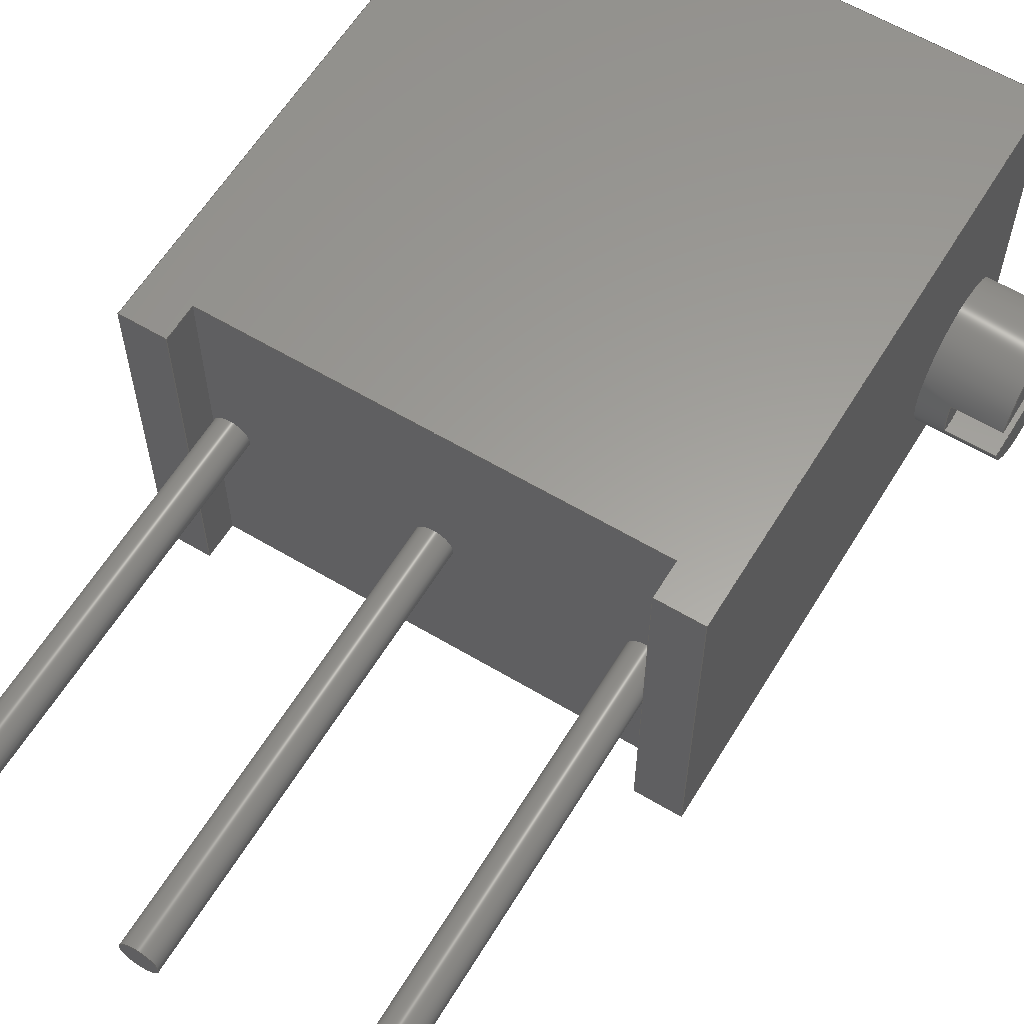
<metadata>
{"format":"step","ext":"step","renderer":"f3d","projection":"perspective","resolution":1024,"background":"white","views":[{"elev":60.8,"azim":-148.7,"up":"+Y"}]}
</metadata>
<code>
ISO-10303-21;
DATA;
#1=APPLICATION_PROTOCOL_DEFINITION('international standard',  'automotive_design',2000,#2);
#2=APPLICATION_CONTEXT(  'core data for automotive mechanical design processes');
#3=SHAPE_DEFINITION_REPRESENTATION(#4,#10);
#4=PRODUCT_DEFINITION_SHAPE('','',#5);
#5=PRODUCT_DEFINITION('design','',#6,#9);
#6=PRODUCT_DEFINITION_FORMATION('','',#7);
#7=PRODUCT('Potentiometer_Bourns_3266Z_Horizontal',  'Potentiometer_Bourns_3266Z_Horizontal','',(#8));
#8=PRODUCT_CONTEXT('',#2,'mechanical');
#9=PRODUCT_DEFINITION_CONTEXT('part definition',#2,'design');
#10=ADVANCED_BREP_SHAPE_REPRESENTATION('',(#11,#15),#426);
#11=AXIS2_PLACEMENT_3D('',#12,#13,#14);
#12=CARTESIAN_POINT('',(0,0,0));
#13=DIRECTION('',(0,0,1));
#14=DIRECTION('',(1,0,-0));
#15=MANIFOLD_SOLID_BREP('',#16);
#16=CLOSED_SHELL('',(#17,#46,#51,#105,#145,#186,#202,#223,#238,#260,    #271,#285,#295,#300,#305,#365,#374,#383,#395,#407,#412,#419));
#17=ADVANCED_FACE('',(#18),#45,.T.);
#18=FACE_BOUND('',#19,.T.);
#19=EDGE_LOOP('',(#20,#29,#37,#39,#40));
#20=ORIENTED_EDGE('',*,*,#21,.T.);
#21=EDGE_CURVE('',#22,#24,#26,.T.);
#22=VERTEX_POINT('',#23);
#23=CARTESIAN_POINT('',(-4.85,0,-4.88));
#24=VERTEX_POINT('',#25);
#25=CARTESIAN_POINT('',(-4.85,0,0.46));
#26=LINE('',#27,#28);
#27=CARTESIAN_POINT('',(-4.85,-6e-17,-4.88));
#28=VECTOR('',#13,1);
#29=ORIENTED_EDGE('',*,*,#30,.F.);
#30=EDGE_CURVE('',#31,#24,#33,.T.);
#31=VERTEX_POINT('',#32);
#32=CARTESIAN_POINT('',(-5.31,1.987e-09,0.46));
#33=CIRCLE('',#34,0.23);
#34=AXIS2_PLACEMENT_3D('',#35,#13,#36);
#35=CARTESIAN_POINT('',(-5.08,0,0.46));
#36=DIRECTION('',(1,0,0));
#37=ORIENTED_EDGE('',*,*,#38,.F.);
#38=EDGE_CURVE('',#24,#31,#33,.T.);
#39=ORIENTED_EDGE('',*,*,#21,.F.);
#40=ORIENTED_EDGE('',*,*,#41,.T.);
#41=EDGE_CURVE('',#22,#22,#42,.T.);
#42=CIRCLE('',#43,0.23);
#43=AXIS2_PLACEMENT_3D('',#44,#13,#36);
#44=CARTESIAN_POINT('',(-5.08,0,-4.88));
#45=CYLINDRICAL_SURFACE('',#43,0.23);
#46=ADVANCED_FACE('',(#47),#50,.F.);
#47=FACE_BOUND('',#48,.T.);
#48=EDGE_LOOP('',(#49));
#49=ORIENTED_EDGE('',*,*,#41,.F.);
#50=PLANE('',#43);
#51=ADVANCED_FACE('',(#52,#85,#94,#101),#103,.F.);
#52=FACE_BOUND('',#53,.F.);
#53=EDGE_LOOP('',(#54,#61,#68,#73,#77,#83));
#54=ORIENTED_EDGE('',*,*,#55,.F.);
#55=EDGE_CURVE('',#56,#31,#58,.T.);
#56=VERTEX_POINT('',#57);
#57=CARTESIAN_POINT('',(-5.31,-2.25,0.46));
#58=LINE('',#57,#59);
#59=VECTOR('',#60,1);
#60=DIRECTION('',(0,1,0));
#61=ORIENTED_EDGE('',*,*,#62,.T.);
#62=EDGE_CURVE('',#56,#63,#65,.T.);
#63=VERTEX_POINT('',#64);
#64=CARTESIAN_POINT('',(0.23,-2.25,0.46));
#65=LINE('',#66,#67);
#66=CARTESIAN_POINT('',(-5.895,-2.25,0.46));
#67=VECTOR('',#36,1);
#68=ORIENTED_EDGE('',*,*,#69,.T.);
#69=EDGE_CURVE('',#63,#70,#72,.T.);
#70=VERTEX_POINT('',#71);
#71=CARTESIAN_POINT('',(0.23,0,0.46));
#72=LINE('',#64,#59);
#73=ORIENTED_EDGE('',*,*,#74,.T.);
#74=EDGE_CURVE('',#70,#75,#72,.T.);
#75=VERTEX_POINT('',#76);
#76=CARTESIAN_POINT('',(0.23,2.25,0.46));
#77=ORIENTED_EDGE('',*,*,#78,.F.);
#78=EDGE_CURVE('',#79,#75,#81,.T.);
#79=VERTEX_POINT('',#80);
#80=CARTESIAN_POINT('',(-5.31,2.25,0.46));
#81=LINE('',#82,#67);
#82=CARTESIAN_POINT('',(-5.895,2.25,0.46));
#83=ORIENTED_EDGE('',*,*,#84,.F.);
#84=EDGE_CURVE('',#31,#79,#58,.T.);
#85=FACE_BOUND('',#86,.F.);
#86=EDGE_LOOP('',(#87));
#87=ORIENTED_EDGE('',*,*,#88,.F.);
#88=EDGE_CURVE('',#89,#89,#91,.T.);
#89=VERTEX_POINT('',#90);
#90=CARTESIAN_POINT('',(-2.31,0,0.46));
#91=CIRCLE('',#92,0.23);
#92=AXIS2_PLACEMENT_3D('',#93,#13,#36);
#93=CARTESIAN_POINT('',(-2.54,0,0.46));
#94=FACE_BOUND('',#95,.F.);
#95=EDGE_LOOP('',(#96));
#96=ORIENTED_EDGE('',*,*,#97,.F.);
#97=EDGE_CURVE('',#70,#70,#98,.T.);
#98=CIRCLE('',#99,0.23);
#99=AXIS2_PLACEMENT_3D('',#100,#13,#36);
#100=CARTESIAN_POINT('',(0,0,0.46));
#101=FACE_BOUND('',#102,.F.);
#102=EDGE_LOOP('',(#29,#37));
#103=PLANE('',#104);
#104=AXIS2_PLACEMENT_3D('',#66,#13,#36);
#105=ADVANCED_FACE('',(#106),#142,.T.);
#106=FACE_BOUND('',#107,.T.);
#107=EDGE_LOOP('',(#77,#108,#113,#118,#123,#128,#134,#139));
#108=ORIENTED_EDGE('',*,*,#109,.F.);
#109=EDGE_CURVE('',#110,#79,#112,.T.);
#110=VERTEX_POINT('',#111);
#111=CARTESIAN_POINT('',(-5.31,2.25,0));
#112=LINE('',#111,#28);
#113=ORIENTED_EDGE('',*,*,#114,.F.);
#114=EDGE_CURVE('',#115,#110,#117,.T.);
#115=VERTEX_POINT('',#116);
#116=CARTESIAN_POINT('',(-5.895,2.25,0));
#117=LINE('',#116,#67);
#118=ORIENTED_EDGE('',*,*,#119,.T.);
#119=EDGE_CURVE('',#115,#120,#122,.T.);
#120=VERTEX_POINT('',#121);
#121=CARTESIAN_POINT('',(-5.895,2.25,7.24));
#122=LINE('',#82,#28);
#123=ORIENTED_EDGE('',*,*,#124,.T.);
#124=EDGE_CURVE('',#120,#125,#127,.T.);
#125=VERTEX_POINT('',#126);
#126=CARTESIAN_POINT('',(0.815,2.25,7.24));
#127=LINE('',#121,#67);
#128=ORIENTED_EDGE('',*,*,#129,.F.);
#129=EDGE_CURVE('',#130,#125,#132,.T.);
#130=VERTEX_POINT('',#131);
#131=CARTESIAN_POINT('',(0.815,2.25,0));
#132=LINE('',#133,#28);
#133=CARTESIAN_POINT('',(0.815,2.25,0.46));
#134=ORIENTED_EDGE('',*,*,#135,.F.);
#135=EDGE_CURVE('',#136,#130,#138,.T.);
#136=VERTEX_POINT('',#137);
#137=CARTESIAN_POINT('',(0.23,2.25,0));
#138=LINE('',#137,#67);
#139=ORIENTED_EDGE('',*,*,#140,.T.);
#140=EDGE_CURVE('',#136,#75,#141,.T.);
#141=LINE('',#137,#28);
#142=PLANE('',#143);
#143=AXIS2_PLACEMENT_3D('',#144,#60,#13);
#144=CARTESIAN_POINT('',(-2.54,2.25,3.6));
#145=ADVANCED_FACE('',(#146),#181,.T.);
#146=FACE_BOUND('',#147,.T.);
#147=EDGE_LOOP('',(#61,#148,#153,#158,#163,#168,#173,#178));
#148=ORIENTED_EDGE('',*,*,#149,.F.);
#149=EDGE_CURVE('',#150,#63,#152,.T.);
#150=VERTEX_POINT('',#151);
#151=CARTESIAN_POINT('',(0.23,-2.25,0));
#152=LINE('',#151,#28);
#153=ORIENTED_EDGE('',*,*,#154,.T.);
#154=EDGE_CURVE('',#150,#155,#157,.T.);
#155=VERTEX_POINT('',#156);
#156=CARTESIAN_POINT('',(0.815,-2.25,0));
#157=LINE('',#151,#67);
#158=ORIENTED_EDGE('',*,*,#159,.T.);
#159=EDGE_CURVE('',#155,#160,#162,.T.);
#160=VERTEX_POINT('',#161);
#161=CARTESIAN_POINT('',(0.815,-2.25,7.24));
#162=LINE('',#156,#28);
#163=ORIENTED_EDGE('',*,*,#164,.F.);
#164=EDGE_CURVE('',#165,#160,#167,.T.);
#165=VERTEX_POINT('',#166);
#166=CARTESIAN_POINT('',(-5.895,-2.25,7.24));
#167=LINE('',#166,#67);
#168=ORIENTED_EDGE('',*,*,#169,.F.);
#169=EDGE_CURVE('',#170,#165,#172,.T.);
#170=VERTEX_POINT('',#171);
#171=CARTESIAN_POINT('',(-5.895,-2.25,0));
#172=LINE('',#171,#28);
#173=ORIENTED_EDGE('',*,*,#174,.T.);
#174=EDGE_CURVE('',#170,#175,#177,.T.);
#175=VERTEX_POINT('',#176);
#176=CARTESIAN_POINT('',(-5.31,-2.25,0));
#177=LINE('',#171,#67);
#178=ORIENTED_EDGE('',*,*,#179,.T.);
#179=EDGE_CURVE('',#175,#56,#180,.T.);
#180=LINE('',#176,#28);
#181=PLANE('',#182);
#182=AXIS2_PLACEMENT_3D('',#183,#184,#185);
#183=CARTESIAN_POINT('',(-2.54,-2.25,3.6));
#184=DIRECTION('',(-0,-1,-0));
#185=DIRECTION('',(0,0,-1));
#186=ADVANCED_FACE('',(#187),#201,.T.);
#187=FACE_BOUND('',#188,.T.);
#188=EDGE_LOOP('',(#87,#189,#195,#200));
#189=ORIENTED_EDGE('',*,*,#190,.F.);
#190=EDGE_CURVE('',#191,#89,#193,.T.);
#191=VERTEX_POINT('',#192);
#192=CARTESIAN_POINT('',(-2.31,0,-4.88));
#193=LINE('',#194,#28);
#194=CARTESIAN_POINT('',(-2.31,-6e-17,-4.88));
#195=ORIENTED_EDGE('',*,*,#196,.T.);
#196=EDGE_CURVE('',#191,#191,#197,.T.);
#197=CIRCLE('',#198,0.23);
#198=AXIS2_PLACEMENT_3D('',#199,#13,#36);
#199=CARTESIAN_POINT('',(-2.54,0,-4.88));
#200=ORIENTED_EDGE('',*,*,#190,.T.);
#201=CYLINDRICAL_SURFACE('',#198,0.23);
#202=ADVANCED_FACE('',(#203),#222,.T.);
#203=FACE_BOUND('',#204,.T.);
#204=EDGE_LOOP('',(#96,#205,#211,#215,#220,#221));
#205=ORIENTED_EDGE('',*,*,#206,.F.);
#206=EDGE_CURVE('',#207,#70,#209,.T.);
#207=VERTEX_POINT('',#208);
#208=CARTESIAN_POINT('',(0.23,-3e-17,0));
#209=LINE('',#210,#28);
#210=CARTESIAN_POINT('',(0.23,-6e-17,-4.88));
#211=ORIENTED_EDGE('',*,*,#212,.F.);
#212=EDGE_CURVE('',#213,#207,#209,.T.);
#213=VERTEX_POINT('',#214);
#214=CARTESIAN_POINT('',(0.23,0,-4.88));
#215=ORIENTED_EDGE('',*,*,#216,.T.);
#216=EDGE_CURVE('',#213,#213,#217,.T.);
#217=CIRCLE('',#218,0.23);
#218=AXIS2_PLACEMENT_3D('',#219,#13,#36);
#219=CARTESIAN_POINT('',(0,0,-4.88));
#220=ORIENTED_EDGE('',*,*,#212,.T.);
#221=ORIENTED_EDGE('',*,*,#206,.T.);
#222=CYLINDRICAL_SURFACE('',#218,0.23);
#223=ADVANCED_FACE('',(#224),#236,.F.);
#224=FACE_BOUND('',#225,.F.);
#225=EDGE_LOOP('',(#226,#173,#229,#234,#113));
#226=ORIENTED_EDGE('',*,*,#227,.F.);
#227=EDGE_CURVE('',#170,#115,#228,.T.);
#228=LINE('',#171,#59);
#229=ORIENTED_EDGE('',*,*,#230,.T.);
#230=EDGE_CURVE('',#175,#231,#233,.T.);
#231=VERTEX_POINT('',#232);
#232=CARTESIAN_POINT('',(-5.31,0,0));
#233=LINE('',#176,#59);
#234=ORIENTED_EDGE('',*,*,#235,.T.);
#235=EDGE_CURVE('',#231,#110,#233,.T.);
#236=PLANE('',#237);
#237=AXIS2_PLACEMENT_3D('',#171,#13,#36);
#238=ADVANCED_FACE('',(#239,#246),#256,.T.);
#239=FACE_BOUND('',#240,.T.);
#240=EDGE_LOOP('',(#241,#244,#226,#245));
#241=ORIENTED_EDGE('',*,*,#242,.T.);
#242=EDGE_CURVE('',#165,#120,#243,.T.);
#243=LINE('',#166,#59);
#244=ORIENTED_EDGE('',*,*,#119,.F.);
#245=ORIENTED_EDGE('',*,*,#169,.T.);
#246=FACE_BOUND('',#247,.T.);
#247=EDGE_LOOP('',(#248));
#248=ORIENTED_EDGE('',*,*,#249,.F.);
#249=EDGE_CURVE('',#250,#250,#252,.T.);
#250=VERTEX_POINT('',#251);
#251=CARTESIAN_POINT('',(-5.895,-0.98,6.905));
#252=CIRCLE('',#253,0.89);
#253=AXIS2_PLACEMENT_3D('',#254,#255,#13);
#254=CARTESIAN_POINT('',(-5.895,-0.98,6.015));
#255=DIRECTION('',(-1,0,0));
#256=PLANE('',#257);
#257=AXIS2_PLACEMENT_3D('',#258,#259,#185);
#258=CARTESIAN_POINT('',(-5.895,-2.22e-16,3.62));
#259=DIRECTION('',(-1,-0,-0));
#260=ADVANCED_FACE('',(#261),#269,.T.);
#261=FACE_BOUND('',#262,.T.);
#262=EDGE_LOOP('',(#263,#264,#265,#268));
#263=ORIENTED_EDGE('',*,*,#242,.F.);
#264=ORIENTED_EDGE('',*,*,#164,.T.);
#265=ORIENTED_EDGE('',*,*,#266,.T.);
#266=EDGE_CURVE('',#160,#125,#267,.T.);
#267=LINE('',#161,#59);
#268=ORIENTED_EDGE('',*,*,#124,.F.);
#269=PLANE('',#270);
#270=AXIS2_PLACEMENT_3D('',#166,#13,#36);
#271=ADVANCED_FACE('',(#272),#280,.T.);
#272=FACE_BOUND('',#273,.T.);
#273=EDGE_LOOP('',(#274,#275,#278,#279));
#274=ORIENTED_EDGE('',*,*,#159,.F.);
#275=ORIENTED_EDGE('',*,*,#276,.T.);
#276=EDGE_CURVE('',#155,#130,#277,.T.);
#277=LINE('',#156,#59);
#278=ORIENTED_EDGE('',*,*,#129,.T.);
#279=ORIENTED_EDGE('',*,*,#266,.F.);
#280=PLANE('',#281);
#281=AXIS2_PLACEMENT_3D('',#282,#283,#284);
#282=CARTESIAN_POINT('',(0.815,-2.22e-16,3.62));
#283=DIRECTION('',(1,0,-3e-17));
#284=DIRECTION('',(3e-17,0,1));
#285=ADVANCED_FACE('',(#286),#293,.F.);
#286=FACE_BOUND('',#287,.F.);
#287=EDGE_LOOP('',(#288,#153,#275,#134,#291));
#288=ORIENTED_EDGE('',*,*,#289,.F.);
#289=EDGE_CURVE('',#150,#207,#290,.T.);
#290=LINE('',#151,#59);
#291=ORIENTED_EDGE('',*,*,#292,.F.);
#292=EDGE_CURVE('',#207,#136,#290,.T.);
#293=PLANE('',#294);
#294=AXIS2_PLACEMENT_3D('',#151,#13,#36);
#295=ADVANCED_FACE('',(#296),#299,.F.);
#296=FACE_BOUND('',#297,.T.);
#297=EDGE_LOOP('',(#298));
#298=ORIENTED_EDGE('',*,*,#196,.F.);
#299=PLANE('',#198);
#300=ADVANCED_FACE('',(#301),#304,.F.);
#301=FACE_BOUND('',#302,.T.);
#302=EDGE_LOOP('',(#303));
#303=ORIENTED_EDGE('',*,*,#216,.F.);
#304=PLANE('',#218);
#305=ADVANCED_FACE('',(#306),#364,.T.);
#306=FACE_BOUND('',#307,.T.);
#307=EDGE_LOOP('',(#308,#317,#324,#331,#334,#335,#336,#340,#346,#350,    #356,#360));
#308=ORIENTED_EDGE('',*,*,#309,.F.);
#309=EDGE_CURVE('',#310,#312,#314,.T.);
#310=VERTEX_POINT('',#311);
#311=CARTESIAN_POINT('',(-6.915,-0.72,6.866));
#312=VERTEX_POINT('',#313);
#313=CARTESIAN_POINT('',(-6.915,-0.72,5.164));
#314=CIRCLE('',#315,0.89);
#315=AXIS2_PLACEMENT_3D('',#316,#255,#13);
#316=CARTESIAN_POINT('',(-6.915,-0.98,6.015));
#317=ORIENTED_EDGE('',*,*,#318,.F.);
#318=EDGE_CURVE('',#319,#310,#321,.T.);
#319=VERTEX_POINT('',#320);
#320=CARTESIAN_POINT('',(-6.275,-0.72,6.866));
#321=LINE('',#322,#323);
#322=CARTESIAN_POINT('',(-5.895,-0.72,6.866));
#323=VECTOR('',#255,1);
#324=ORIENTED_EDGE('',*,*,#325,.F.);
#325=EDGE_CURVE('',#326,#319,#328,.T.);
#326=VERTEX_POINT('',#327);
#327=CARTESIAN_POINT('',(-6.275,-0.98,6.905));
#328=CIRCLE('',#329,0.89);
#329=AXIS2_PLACEMENT_3D('',#330,#255,#13);
#330=CARTESIAN_POINT('',(-6.275,-0.98,6.015));
#331=ORIENTED_EDGE('',*,*,#332,.F.);
#332=EDGE_CURVE('',#250,#326,#333,.T.);
#333=LINE('',#251,#323);
#334=ORIENTED_EDGE('',*,*,#249,.T.);
#335=ORIENTED_EDGE('',*,*,#332,.T.);
#336=ORIENTED_EDGE('',*,*,#337,.F.);
#337=EDGE_CURVE('',#338,#326,#328,.T.);
#338=VERTEX_POINT('',#339);
#339=CARTESIAN_POINT('',(-6.275,-1.23,6.869));
#340=ORIENTED_EDGE('',*,*,#341,.T.);
#341=EDGE_CURVE('',#338,#342,#344,.T.);
#342=VERTEX_POINT('',#343);
#343=CARTESIAN_POINT('',(-6.915,-1.23,6.869));
#344=LINE('',#345,#323);
#345=CARTESIAN_POINT('',(-5.895,-1.23,6.869));
#346=ORIENTED_EDGE('',*,*,#347,.F.);
#347=EDGE_CURVE('',#348,#342,#314,.T.);
#348=VERTEX_POINT('',#349);
#349=CARTESIAN_POINT('',(-6.915,-1.23,5.161));
#350=ORIENTED_EDGE('',*,*,#351,.F.);
#351=EDGE_CURVE('',#352,#348,#354,.T.);
#352=VERTEX_POINT('',#353);
#353=CARTESIAN_POINT('',(-6.275,-1.23,5.161));
#354=LINE('',#355,#323);
#355=CARTESIAN_POINT('',(-5.895,-1.23,5.161));
#356=ORIENTED_EDGE('',*,*,#357,.F.);
#357=EDGE_CURVE('',#358,#352,#328,.T.);
#358=VERTEX_POINT('',#359);
#359=CARTESIAN_POINT('',(-6.275,-0.72,5.164));
#360=ORIENTED_EDGE('',*,*,#361,.T.);
#361=EDGE_CURVE('',#358,#312,#362,.T.);
#362=LINE('',#363,#323);
#363=CARTESIAN_POINT('',(-5.895,-0.72,5.164));
#364=CYLINDRICAL_SURFACE('',#253,0.89);
#365=ADVANCED_FACE('',(#366),#373,.T.);
#366=FACE_BOUND('',#367,.T.);
#367=EDGE_LOOP('',(#368,#372));
#368=ORIENTED_EDGE('',*,*,#369,.T.);
#369=EDGE_CURVE('',#312,#310,#370,.T.);
#370=LINE('',#371,#28);
#371=CARTESIAN_POINT('',(-6.915,-0.72,1.42));
#372=ORIENTED_EDGE('',*,*,#309,.T.);
#373=PLANE('',#315);
#374=ADVANCED_FACE('',(#375),#381,.F.);
#375=FACE_BOUND('',#376,.F.);
#376=EDGE_LOOP('',(#377,#360,#368,#317));
#377=ORIENTED_EDGE('',*,*,#378,.F.);
#378=EDGE_CURVE('',#358,#319,#379,.T.);
#379=LINE('',#380,#28);
#380=CARTESIAN_POINT('',(-6.275,-0.72,1.42));
#381=PLANE('',#382);
#382=AXIS2_PLACEMENT_3D('',#380,#60,#255);
#383=ADVANCED_FACE('',(#384),#393,.T.);
#384=FACE_BOUND('',#385,.T.);
#385=EDGE_LOOP('',(#377,#386,#387,#391,#392));
#386=ORIENTED_EDGE('',*,*,#357,.T.);
#387=ORIENTED_EDGE('',*,*,#388,.T.);
#388=EDGE_CURVE('',#352,#338,#389,.T.);
#389=LINE('',#390,#28);
#390=CARTESIAN_POINT('',(-6.275,-1.23,1.42));
#391=ORIENTED_EDGE('',*,*,#337,.T.);
#392=ORIENTED_EDGE('',*,*,#325,.T.);
#393=PLANE('',#394);
#394=AXIS2_PLACEMENT_3D('',#390,#255,#13);
#395=ADVANCED_FACE('',(#396),#405,.T.);
#396=FACE_BOUND('',#397,.T.);
#397=EDGE_LOOP('',(#398,#399,#400,#404));
#398=ORIENTED_EDGE('',*,*,#388,.F.);
#399=ORIENTED_EDGE('',*,*,#351,.T.);
#400=ORIENTED_EDGE('',*,*,#401,.T.);
#401=EDGE_CURVE('',#348,#342,#402,.T.);
#402=LINE('',#403,#28);
#403=CARTESIAN_POINT('',(-6.915,-1.23,1.42));
#404=ORIENTED_EDGE('',*,*,#341,.F.);
#405=PLANE('',#406);
#406=AXIS2_PLACEMENT_3D('',#390,#60,#255);
#407=ADVANCED_FACE('',(#408),#373,.T.);
#408=FACE_BOUND('',#409,.T.);
#409=EDGE_LOOP('',(#410,#411));
#410=ORIENTED_EDGE('',*,*,#347,.T.);
#411=ORIENTED_EDGE('',*,*,#401,.F.);
#412=ADVANCED_FACE('',(#413),#417,.T.);
#413=FACE_BOUND('',#414,.T.);
#414=EDGE_LOOP('',(#54,#415,#229,#234,#416,#83));
#415=ORIENTED_EDGE('',*,*,#179,.F.);
#416=ORIENTED_EDGE('',*,*,#109,.T.);
#417=PLANE('',#418);
#418=AXIS2_PLACEMENT_3D('',#176,#36,#13);
#419=ADVANCED_FACE('',(#420),#424,.F.);
#420=FACE_BOUND('',#421,.T.);
#421=EDGE_LOOP('',(#73,#422,#291,#288,#423,#68));
#422=ORIENTED_EDGE('',*,*,#140,.F.);
#423=ORIENTED_EDGE('',*,*,#149,.T.);
#424=PLANE('',#425);
#425=AXIS2_PLACEMENT_3D('',#151,#36,#13);
#426=( GEOMETRIC_REPRESENTATION_CONTEXT(3) GLOBAL_UNCERTAINTY_ASSIGNED_CONTEXT((#430)) GLOBAL_UNIT_ASSIGNED_CONTEXT((#427,#428,#429)) REPRESENTATION_CONTEXT('Context #1',  '3D Context with UNIT and UNCERTAINTY') );
#427=( LENGTH_UNIT() NAMED_UNIT(*) SI_UNIT(.MILLI.,.METRE.) );
#428=( NAMED_UNIT(*) PLANE_ANGLE_UNIT() SI_UNIT($,.RADIAN.) );
#429=( NAMED_UNIT(*) SI_UNIT($,.STERADIAN.) SOLID_ANGLE_UNIT() );
#430=UNCERTAINTY_MEASURE_WITH_UNIT(LENGTH_MEASURE(1e-07),#427,  'distance_accuracy_value','confusion accuracy');
#431=PRODUCT_RELATED_PRODUCT_CATEGORY('part',$,(#7));
#432=MECHANICAL_DESIGN_GEOMETRIC_PRESENTATION_REPRESENTATION('',(#433,    #441,#442,#450,#451,#452,#453,#454,#455,#456,#457,#458,#459,#460,    #461,#469,#470,#471,#472,#473,#474,#475),#426);
#433=STYLED_ITEM('color',(#434),#17);
#434=PRESENTATION_STYLE_ASSIGNMENT((#435));
#435=SURFACE_STYLE_USAGE(.BOTH.,#436);
#436=SURFACE_SIDE_STYLE('',(#437));
#437=SURFACE_STYLE_FILL_AREA(#438);
#438=FILL_AREA_STYLE('',(#439));
#439=FILL_AREA_STYLE_COLOUR('',#440);
#440=COLOUR_RGB('',0.824,0.82,0.781);
#441=STYLED_ITEM('color',(#434),#46);
#442=STYLED_ITEM('color',(#443),#51);
#443=PRESENTATION_STYLE_ASSIGNMENT((#444));
#444=SURFACE_STYLE_USAGE(.BOTH.,#445);
#445=SURFACE_SIDE_STYLE('',(#446));
#446=SURFACE_STYLE_FILL_AREA(#447);
#447=FILL_AREA_STYLE('',(#448));
#448=FILL_AREA_STYLE_COLOUR('',#449);
#449=COLOUR_RGB('',0.137,0.402,0.727);
#450=STYLED_ITEM('color',(#443),#105);
#451=STYLED_ITEM('color',(#443),#145);
#452=STYLED_ITEM('color',(#434),#186);
#453=STYLED_ITEM('color',(#434),#202);
#454=STYLED_ITEM('color',(#443),#223);
#455=STYLED_ITEM('color',(#443),#238);
#456=STYLED_ITEM('color',(#443),#260);
#457=STYLED_ITEM('color',(#443),#271);
#458=STYLED_ITEM('color',(#443),#285);
#459=STYLED_ITEM('color',(#434),#295);
#460=STYLED_ITEM('color',(#434),#300);
#461=STYLED_ITEM('color',(#462),#305);
#462=PRESENTATION_STYLE_ASSIGNMENT((#463));
#463=SURFACE_STYLE_USAGE(.BOTH.,#464);
#464=SURFACE_SIDE_STYLE('',(#465));
#465=SURFACE_STYLE_FILL_AREA(#466);
#466=FILL_AREA_STYLE('',(#467));
#467=FILL_AREA_STYLE_COLOUR('',#468);
#468=COLOUR_RGB('',0.714,0.4284,0.1814);
#469=STYLED_ITEM('color',(#462),#365);
#470=STYLED_ITEM('color',(#462),#374);
#471=STYLED_ITEM('color',(#462),#383);
#472=STYLED_ITEM('color',(#462),#395);
#473=STYLED_ITEM('color',(#462),#407);
#474=STYLED_ITEM('color',(#443),#412);
#475=STYLED_ITEM('color',(#443),#419);
ENDSEC;
END-ISO-10303-21;


</code>
